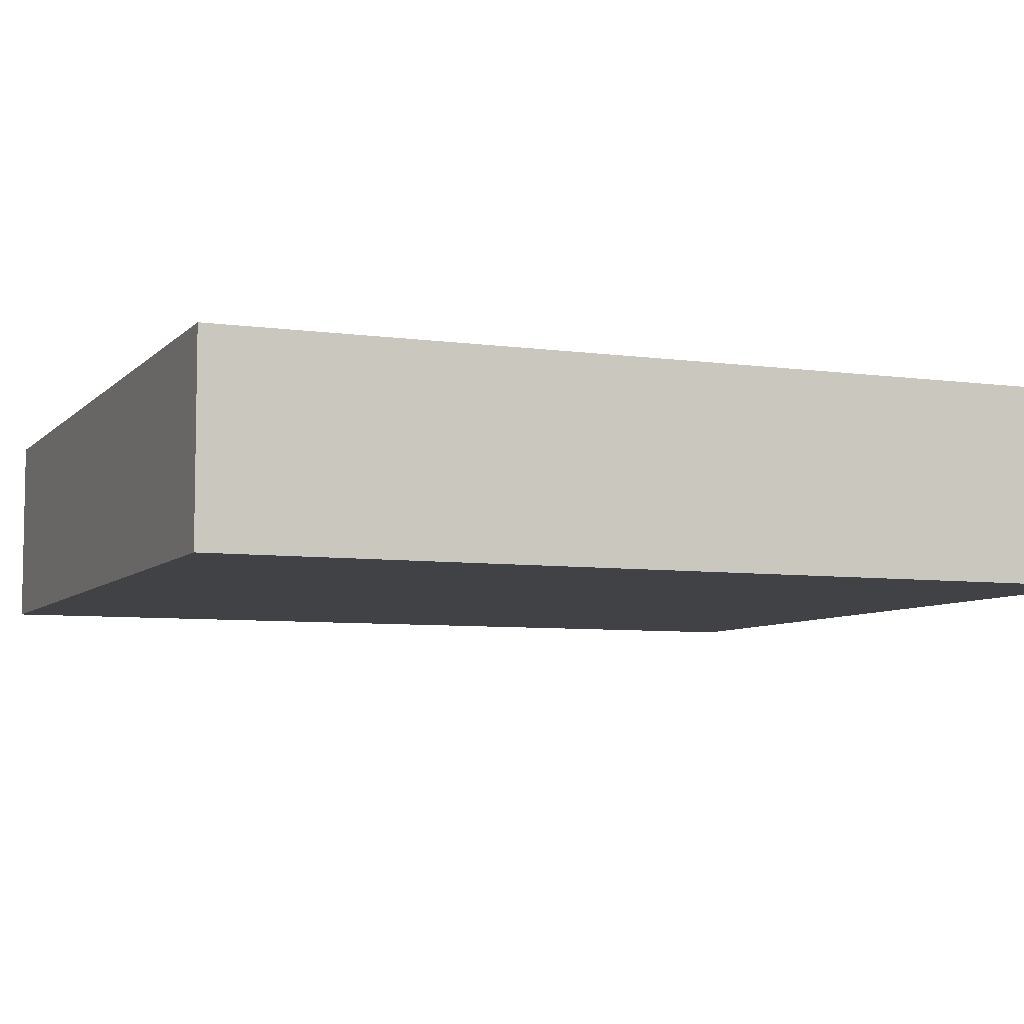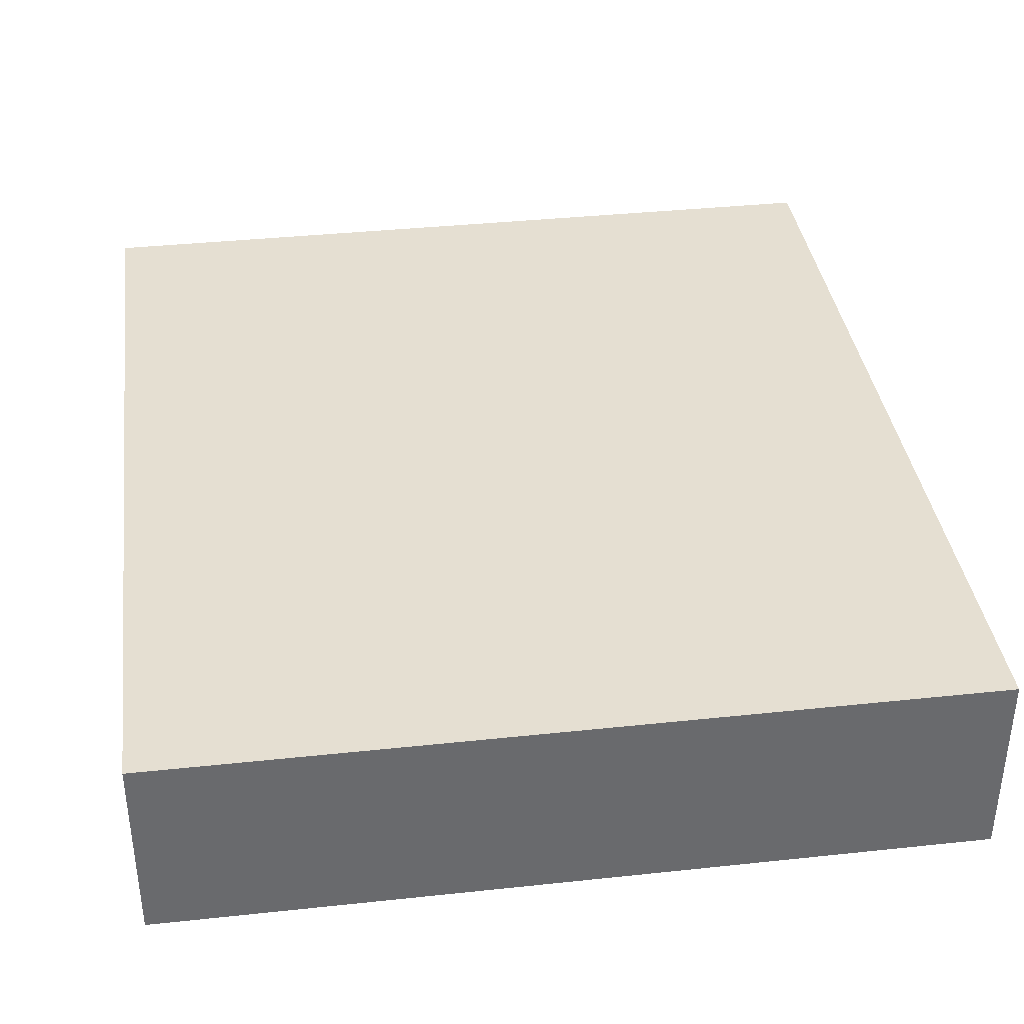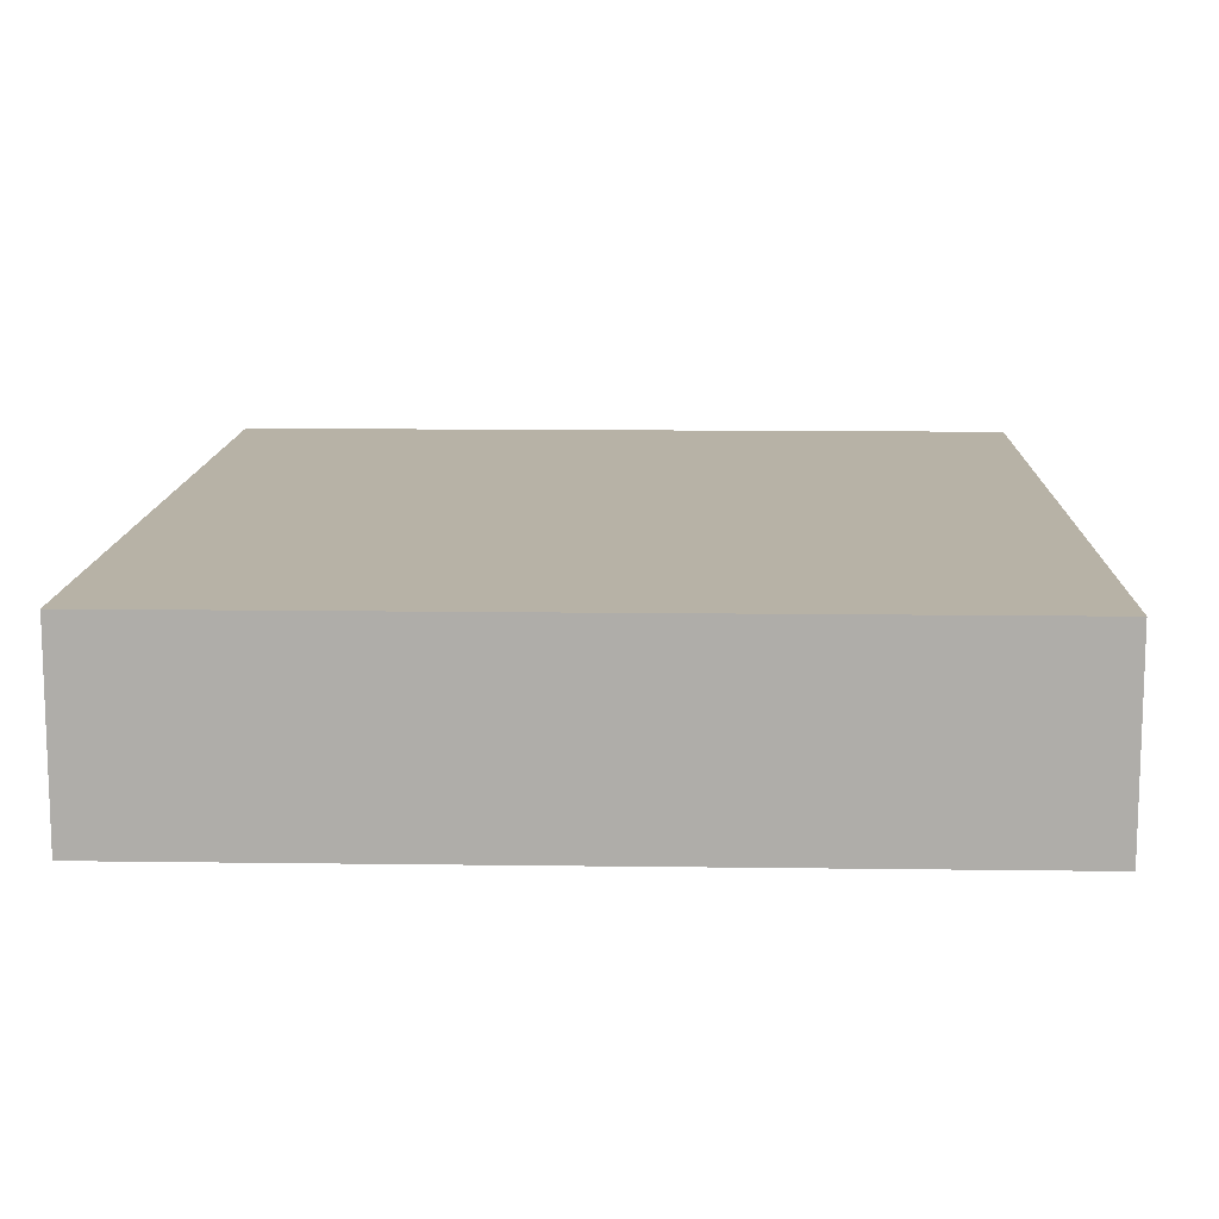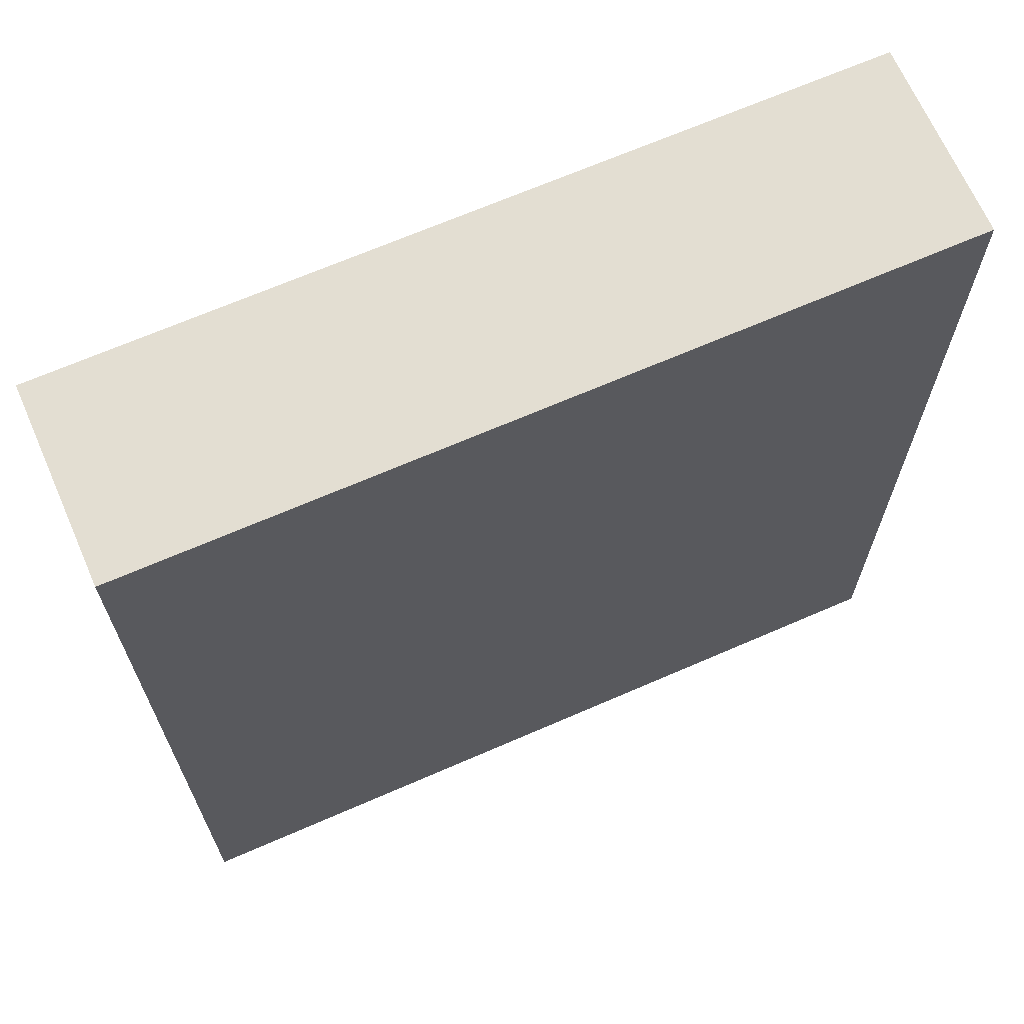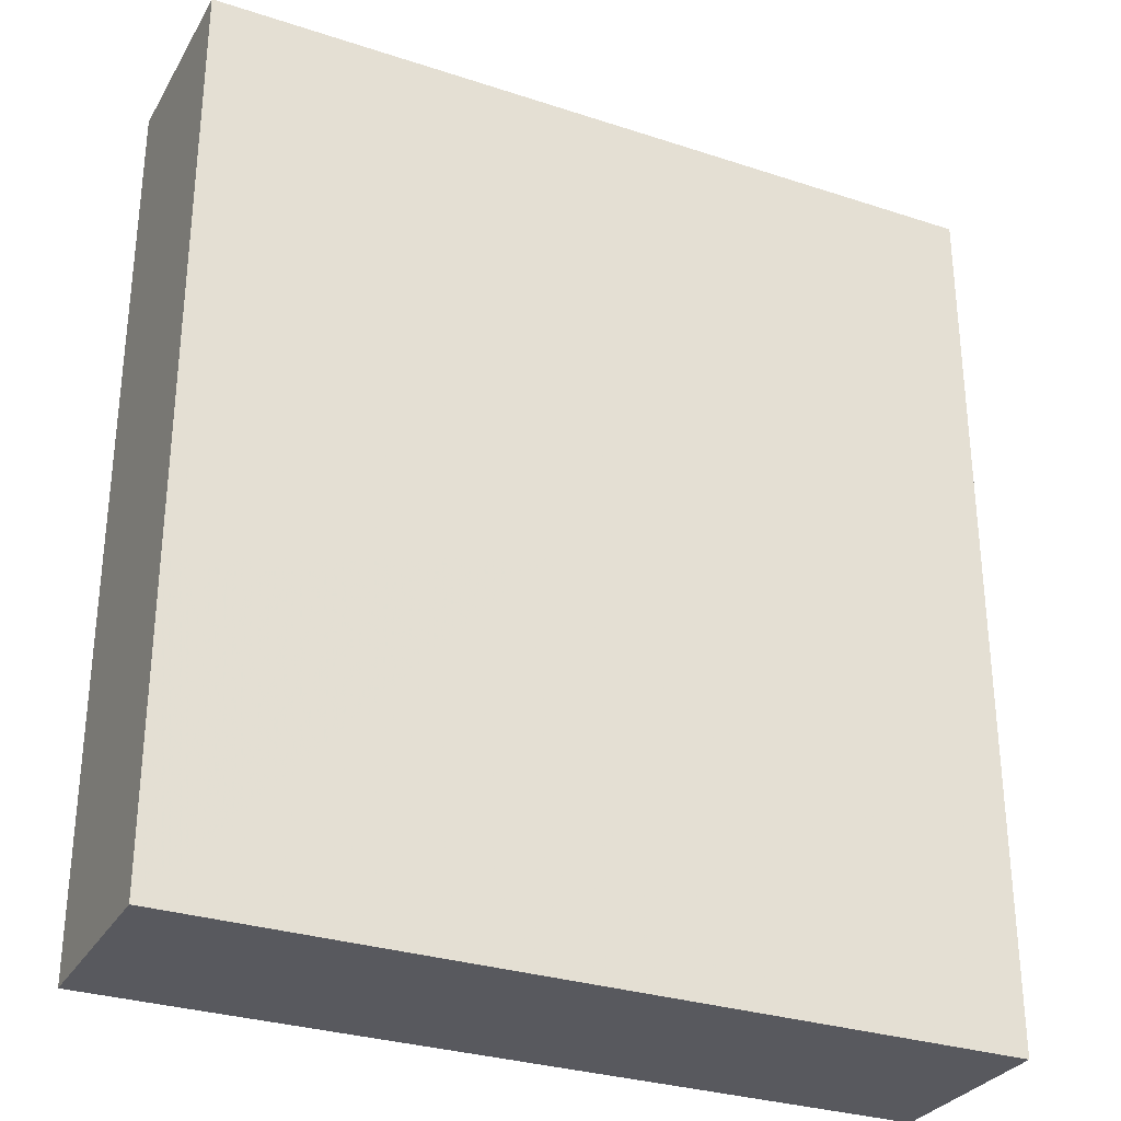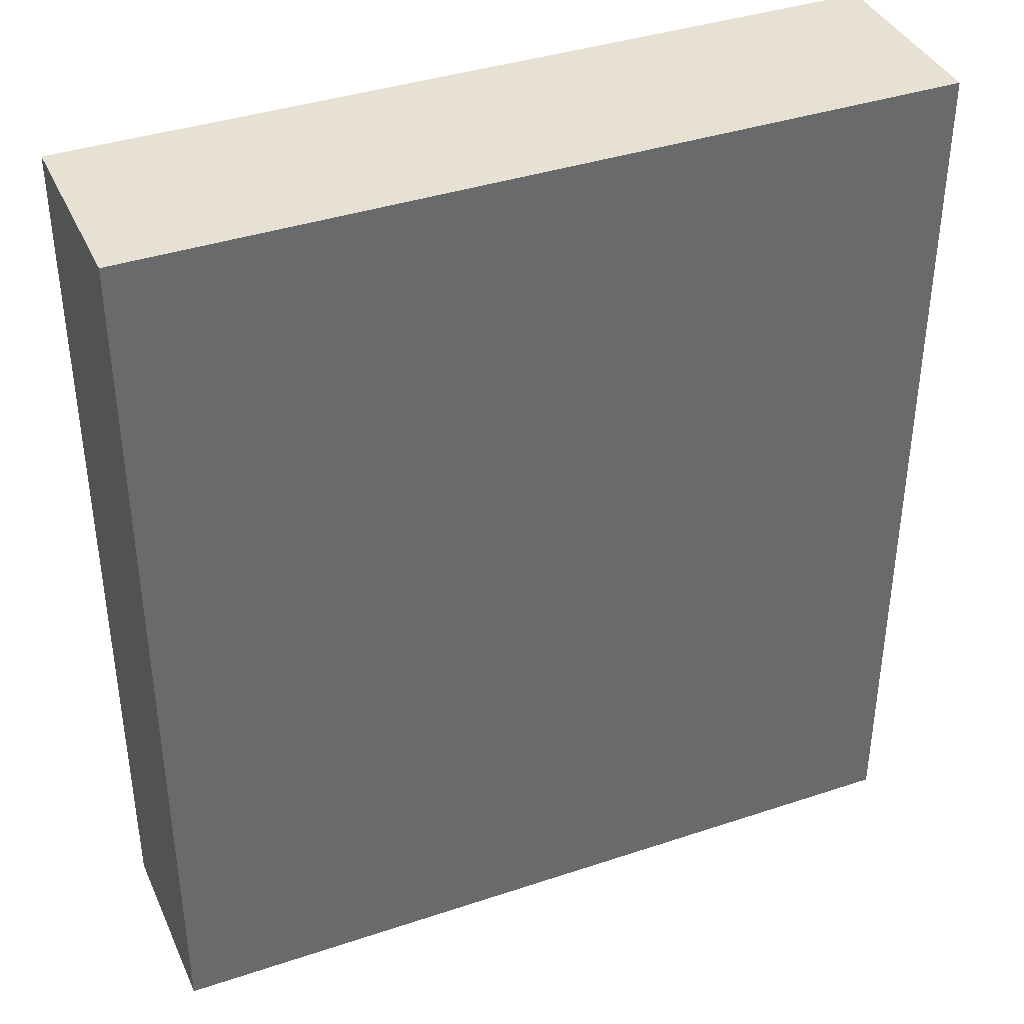
<metadata>
{"format":"obj","ext":"obj","renderer":"f3d","projection":"perspective","resolution":1024,"background":"white","views":[{"elev":-6.6,"azim":-112.4,"up":"+Z"},{"elev":37.4,"azim":-7.8,"up":"+Z"},{"elev":12.4,"azim":1.8,"up":"+Z"},{"elev":67.6,"azim":-23.6,"up":"+Y"},{"elev":-30.3,"azim":154.6,"up":"+Y"},{"elev":38.8,"azim":-22.7,"up":"+Y"}]}
</metadata>
<code>
v -362.2 -141.9 -9.375
v -306.7 -141.9 -9.375
v -306.7 -79.9 -9.375
v -362.2 -79.9 -9.375
v -362.2 -79.9 3.915
v -362.2 -141.9 3.915
v -306.7 -141.9 3.915
v -306.7 -79.9 3.915
f 4 3 2 1
f 2 3 8 7
f 1 2 7 6
f 1 6 5 4
f 3 4 5 8
f 6 7 8 5

</code>
